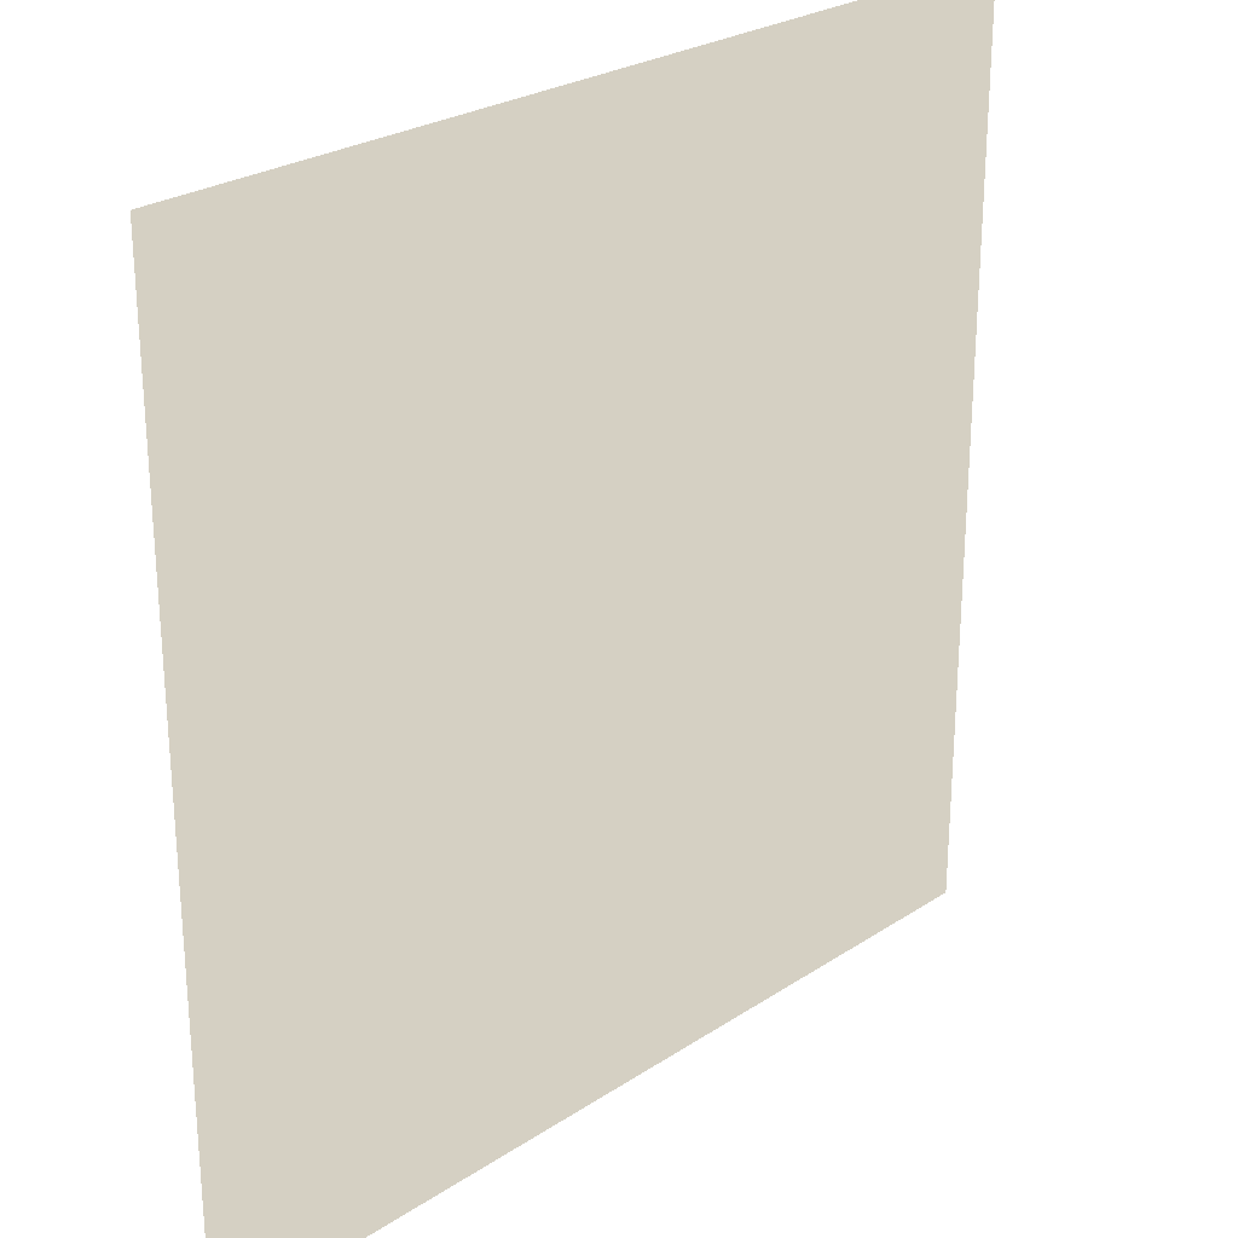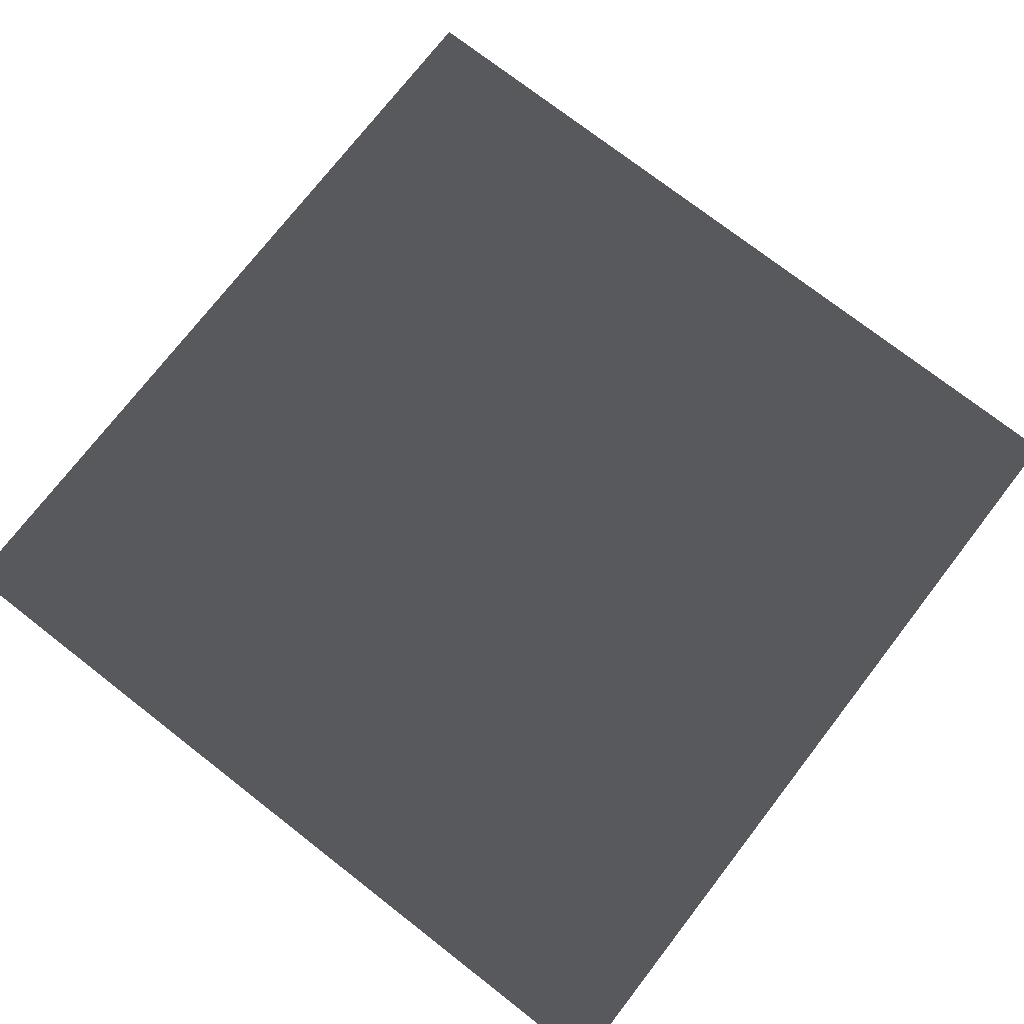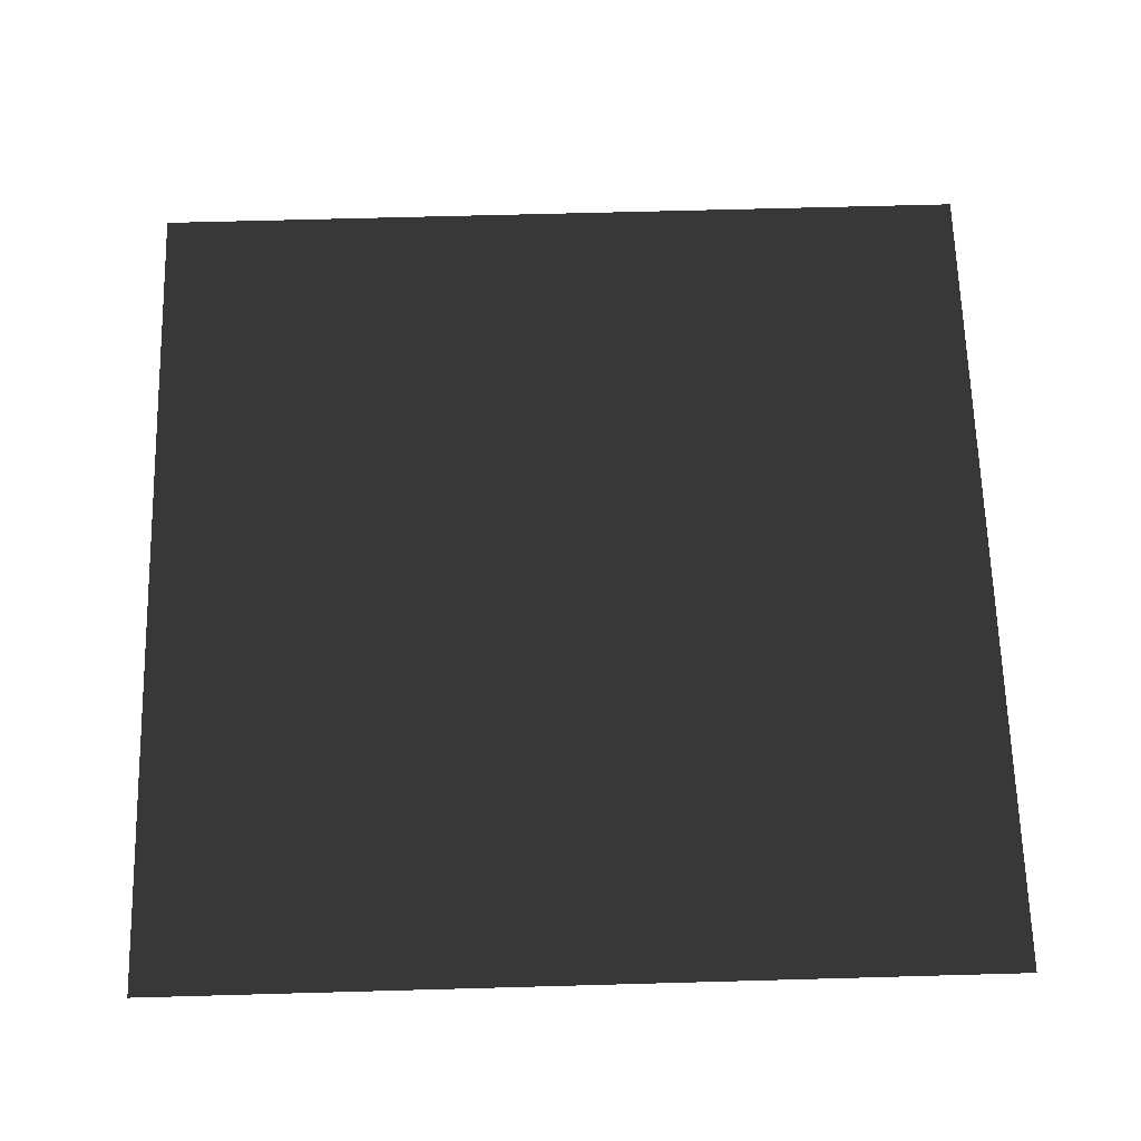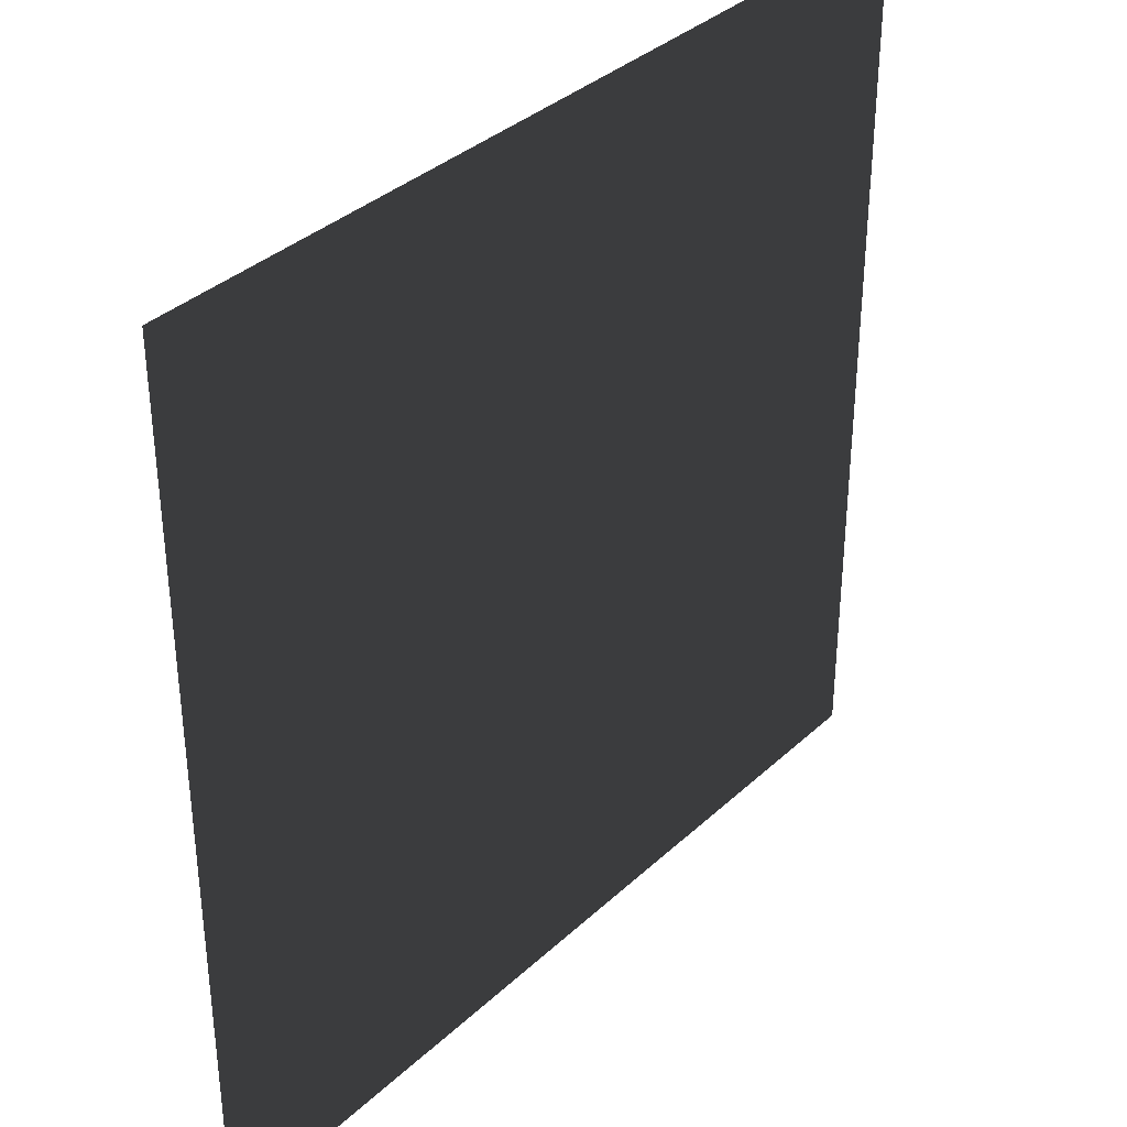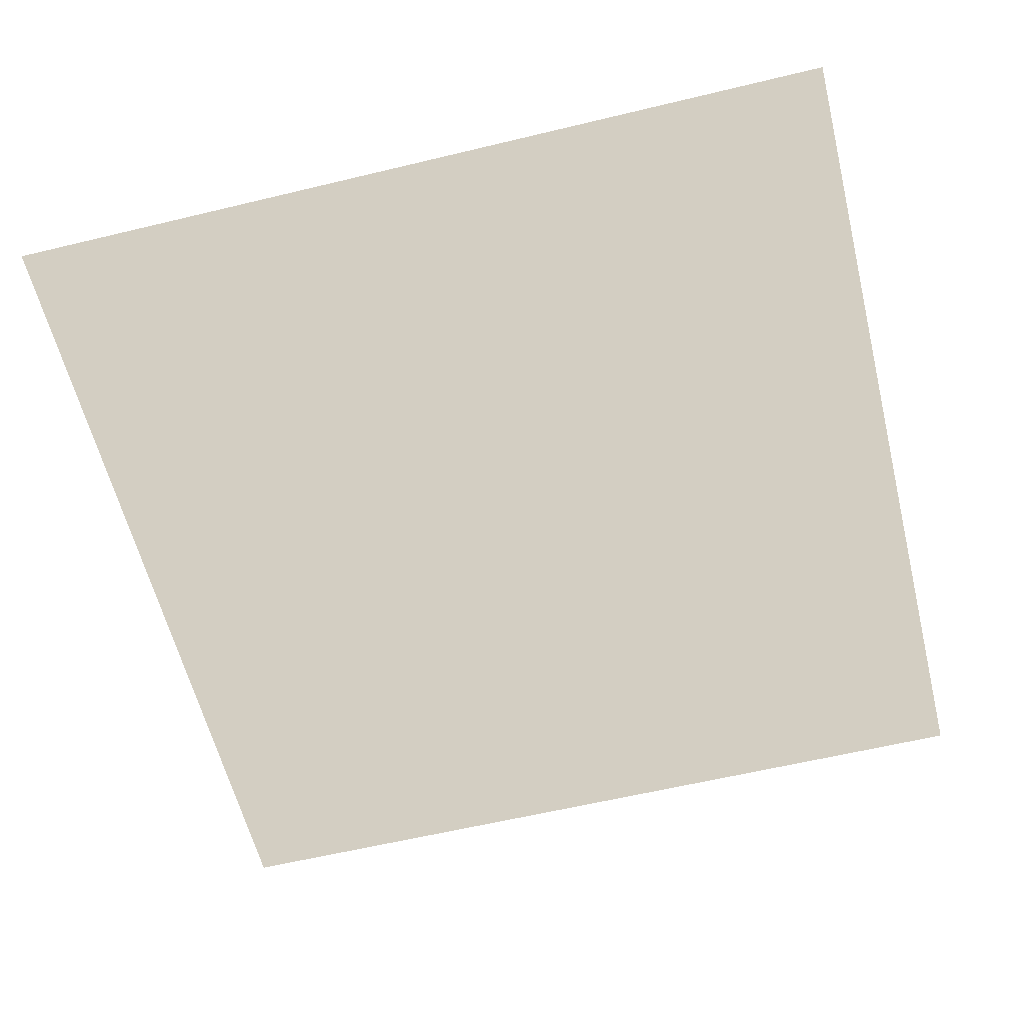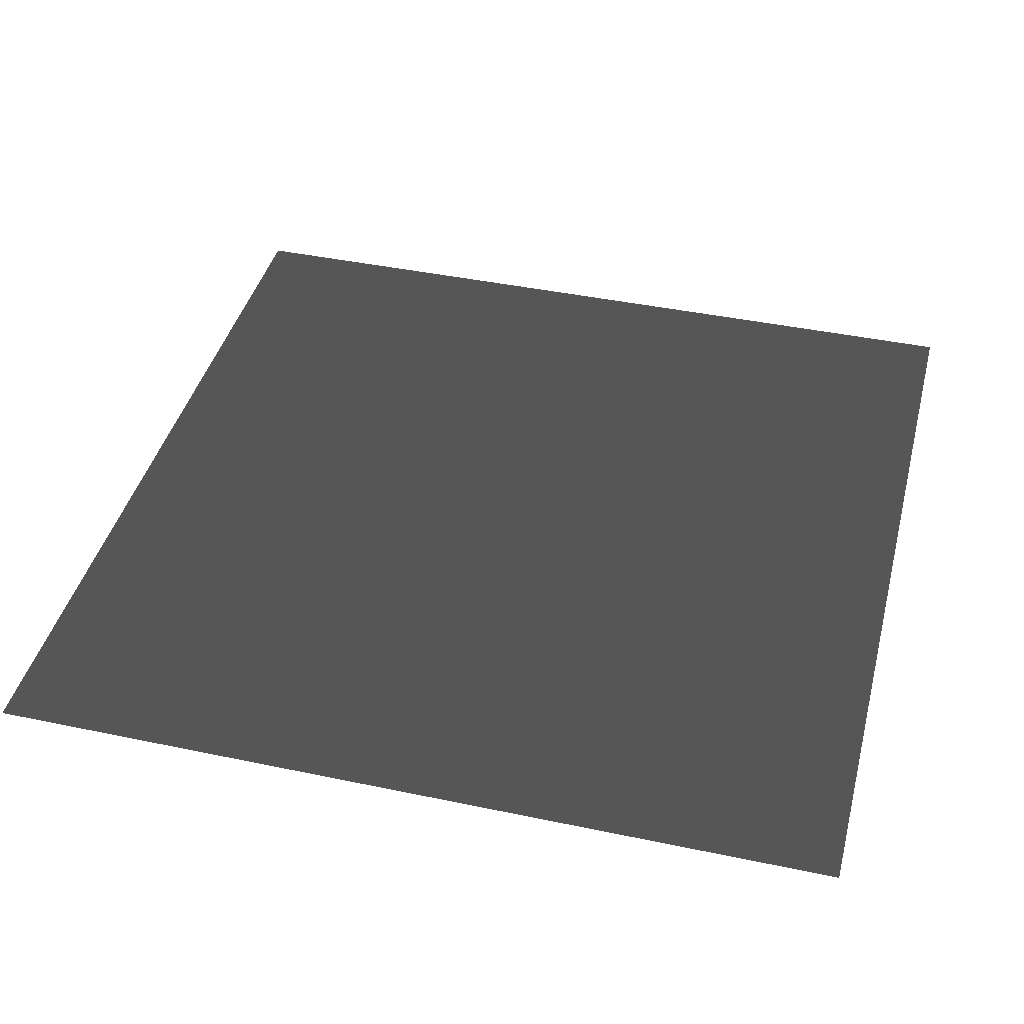
<metadata>
{"format":"obj","ext":"obj","renderer":"f3d","projection":"perspective","resolution":1024,"background":"white","views":[{"elev":26.1,"azim":-45.9,"up":"+Y"},{"elev":75.0,"azim":-142.2,"up":"+Z"},{"elev":65.8,"azim":-91.6,"up":"+Z"},{"elev":35.8,"azim":129.8,"up":"+Y"},{"elev":-59.8,"azim":13.9,"up":"+Z"},{"elev":41.6,"azim":104.3,"up":"+Z"}]}
</metadata>
<code>
v -157.5 3.356e-05 -16.97
v -157.5 157.5 -16.97
v -0.0001106 157.5 -16.97
v -0.0001837 -3.954e-05 -16.97
g Roof_CenterPart_7692_2
f 1 3 2
f 1 4 3

</code>
